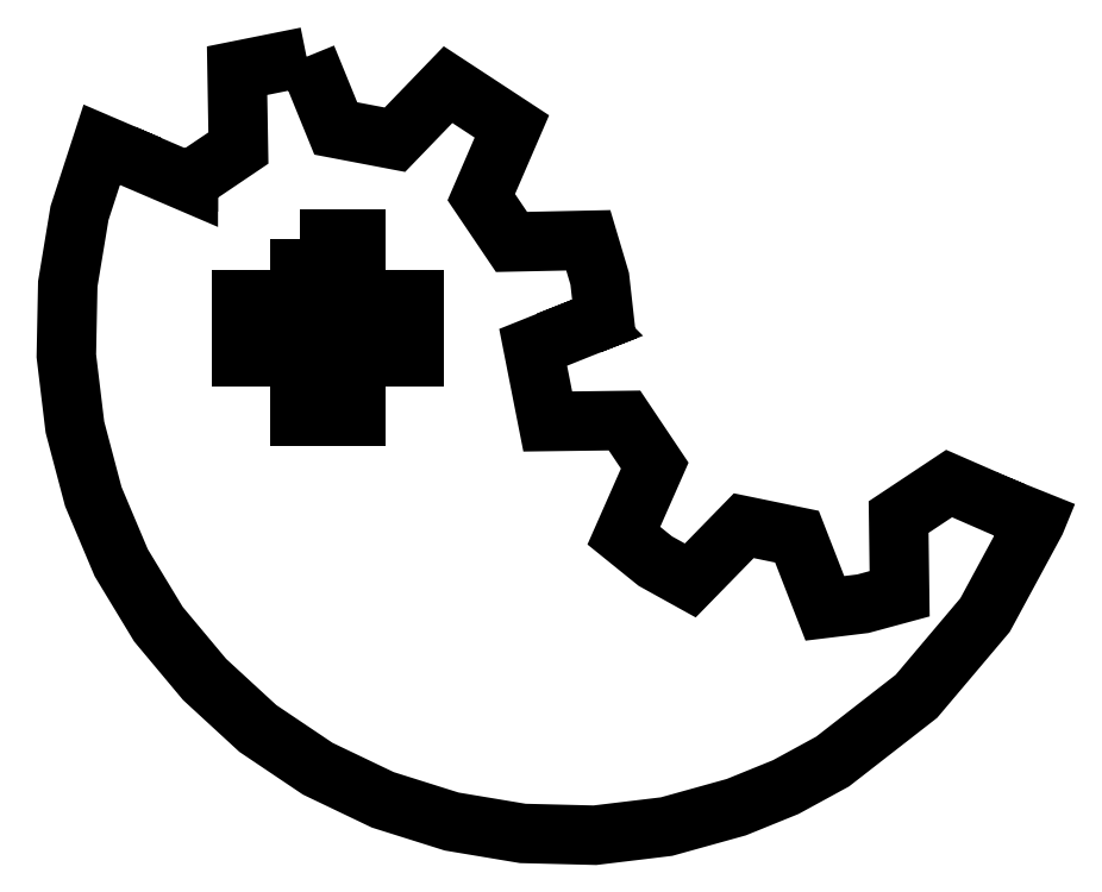
<metadata>
{"format":"dxf","ext":"dxf","renderer":"ezdxf+matplotlib","layout":"modelspace","background":"white","min_lineweight":24,"dpi":150}
</metadata>
<code>
0
SECTION
2
ENTITIES
0
POLYLINE
8
Layer 1
70
0
10
0
20
0
66
1
0
VERTEX
8
Layer 1
10
73.9
20
185.3
70
0
0
VERTEX
8
Layer 1
10
72.07
20
184.9
70
0
0
VERTEX
8
Layer 1
10
72.11
20
182.9
70
0
0
VERTEX
8
Layer 1
10
70.79
20
182
70
0
0
VERTEX
8
Layer 1
10
70.79
20
182
70
0
0
VERTEX
8
Layer 1
10
70.79
20
182
70
0
0
VERTEX
8
Layer 1
10
70.79
20
182
70
0
0
VERTEX
8
Layer 1
10
70.79
20
182
70
0
0
VERTEX
8
Layer 1
10
69.08
20
182.7
70
0
0
VERTEX
8
Layer 1
10
69.09
20
182.7
70
0
0
VERTEX
8
Layer 1
10
68.52
20
183
70
0
0
VERTEX
8
Layer 1
10
67.93
20
181.2
70
0
0
VERTEX
8
Layer 1
10
67.62
20
179.3
70
0
0
VERTEX
8
Layer 1
10
67.58
20
177.4
70
0
0
VERTEX
8
Layer 1
10
67.81
20
175.5
70
0
0
VERTEX
8
Layer 1
10
68.29
20
173.7
70
0
0
VERTEX
8
Layer 1
10
69.03
20
172
70
0
0
VERTEX
8
Layer 1
10
70
20
170.3
70
0
0
VERTEX
8
Layer 1
10
71.22
20
168.9
70
0
0
VERTEX
8
Layer 1
10
72.62
20
167.6
70
0
0
VERTEX
8
Layer 1
10
74.19
20
166.5
70
0
0
VERTEX
8
Layer 1
10
75.9
20
165.7
70
0
0
VERTEX
8
Layer 1
10
77.71
20
165.2
70
0
0
VERTEX
8
Layer 1
10
79.58
20
164.8
70
0
0
VERTEX
8
Layer 1
10
81.48
20
164.8
70
0
0
VERTEX
8
Layer 1
10
83.36
20
165
70
0
0
VERTEX
8
Layer 1
10
85.19
20
165.5
70
0
0
VERTEX
8
Layer 1
10
86.49
20
166.1
70
0
0
VERTEX
8
Layer 1
10
87.72
20
166.7
70
0
0
VERTEX
8
Layer 1
10
89.93
20
168.5
70
0
0
VERTEX
8
Layer 1
10
91.73
20
170.6
70
0
0
VERTEX
8
Layer 1
10
93.06
20
173
70
0
0
VERTEX
8
Layer 1
10
93.07
20
173.1
70
0
0
VERTEX
8
Layer 1
10
92.49
20
173.3
70
0
0
VERTEX
8
Layer 1
10
92.49
20
173.3
70
0
0
VERTEX
8
Layer 1
10
92.49
20
173.3
70
0
0
VERTEX
8
Layer 1
10
90.78
20
174
70
0
0
VERTEX
8
Layer 1
10
89.46
20
173.2
70
0
0
VERTEX
8
Layer 1
10
89.48
20
171.1
70
0
0
VERTEX
8
Layer 1
10
88.52
20
170.9
70
0
0
VERTEX
8
Layer 1
10
87.52
20
170.8
70
0
0
VERTEX
8
Layer 1
10
86.79
20
172.6
70
0
0
VERTEX
8
Layer 1
10
85.39
20
172.9
70
0
0
VERTEX
8
Layer 1
10
83.98
20
171.5
70
0
0
VERTEX
8
Layer 1
10
83.06
20
172
70
0
0
VERTEX
8
Layer 1
10
82.24
20
172.7
70
0
0
VERTEX
8
Layer 1
10
83.05
20
174.5
70
0
0
VERTEX
8
Layer 1
10
82.25
20
175.7
70
0
0
VERTEX
8
Layer 1
10
80.24
20
175.7
70
0
0
VERTEX
8
Layer 1
10
79.85
20
177.6
70
0
0
VERTEX
8
Layer 1
10
81.15
20
178.1
70
0
0
VERTEX
8
Layer 1
10
81.16
20
178.2
70
0
0
VERTEX
8
Layer 1
10
81.34
20
178.2
70
0
0
VERTEX
8
Layer 1
10
81.34
20
178.2
70
0
0
VERTEX
8
Layer 1
10
81.34
20
178.2
70
0
0
VERTEX
8
Layer 1
10
81.34
20
178.2
70
0
0
VERTEX
8
Layer 1
10
81.72
20
178.4
70
0
0
VERTEX
8
Layer 1
10
81.6
20
179.4
70
0
0
VERTEX
8
Layer 1
10
81.3
20
180.4
70
0
0
VERTEX
8
Layer 1
10
79.28
20
180.4
70
0
0
VERTEX
8
Layer 1
10
78.49
20
181.6
70
0
0
VERTEX
8
Layer 1
10
79.29
20
183.4
70
0
0
VERTEX
8
Layer 1
10
77.62
20
184.5
70
0
0
VERTEX
8
Layer 1
10
76.22
20
183.1
70
0
0
VERTEX
8
Layer 1
10
74.67
20
183.4
70
0
0
VERTEX
8
Layer 1
10
73.9
20
185.3
70
0
0
SEQEND
8
Layer 1
0
POLYLINE
8
Layer 1
70
0
10
0
20
0
66
1
0
VERTEX
8
Layer 1
10
73.71
20
180.5
70
0
0
VERTEX
8
Layer 1
10
75.19
20
180.5
70
0
0
VERTEX
8
Layer 1
10
75.19
20
178.9
70
0
0
VERTEX
8
Layer 1
10
76.72
20
178.9
70
0
0
VERTEX
8
Layer 1
10
76.72
20
177.4
70
0
0
VERTEX
8
Layer 1
10
75.19
20
177.4
70
0
0
VERTEX
8
Layer 1
10
75.19
20
175.8
70
0
0
VERTEX
8
Layer 1
10
73.71
20
175.8
70
0
0
VERTEX
8
Layer 1
10
73.71
20
177.4
70
0
0
VERTEX
8
Layer 1
10
72.18
20
177.4
70
0
0
VERTEX
8
Layer 1
10
72.18
20
178.9
70
0
0
VERTEX
8
Layer 1
10
73.71
20
178.9
70
0
0
VERTEX
8
Layer 1
10
73.71
20
180.5
70
0
0
SEQEND
8
Layer 1
0
ENDSEC
0
EOF

</code>
